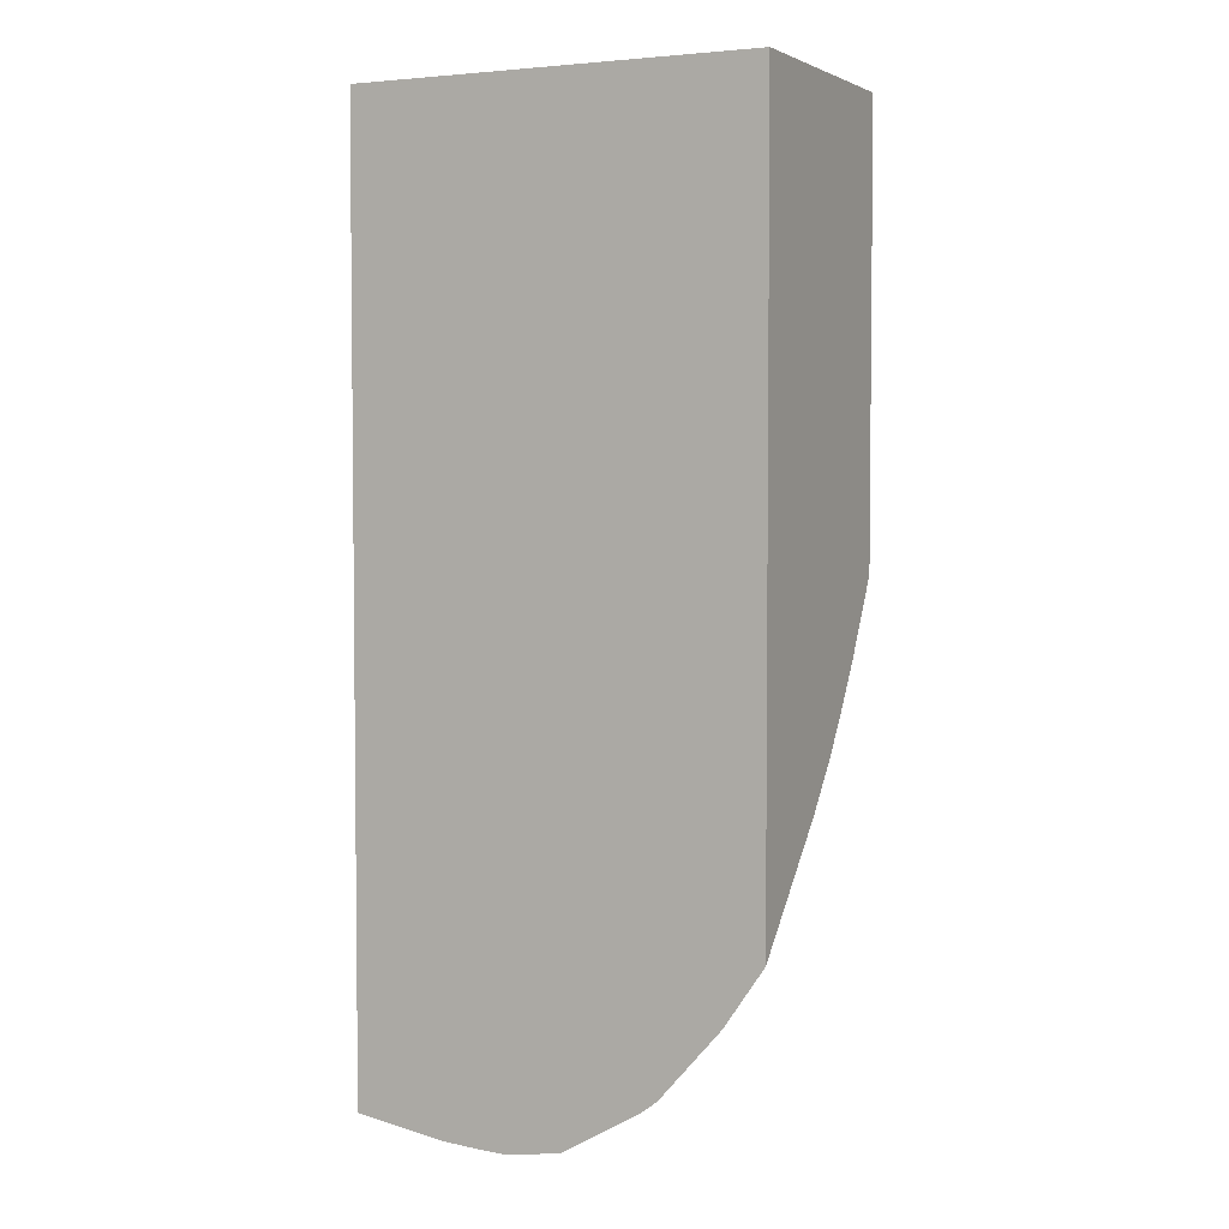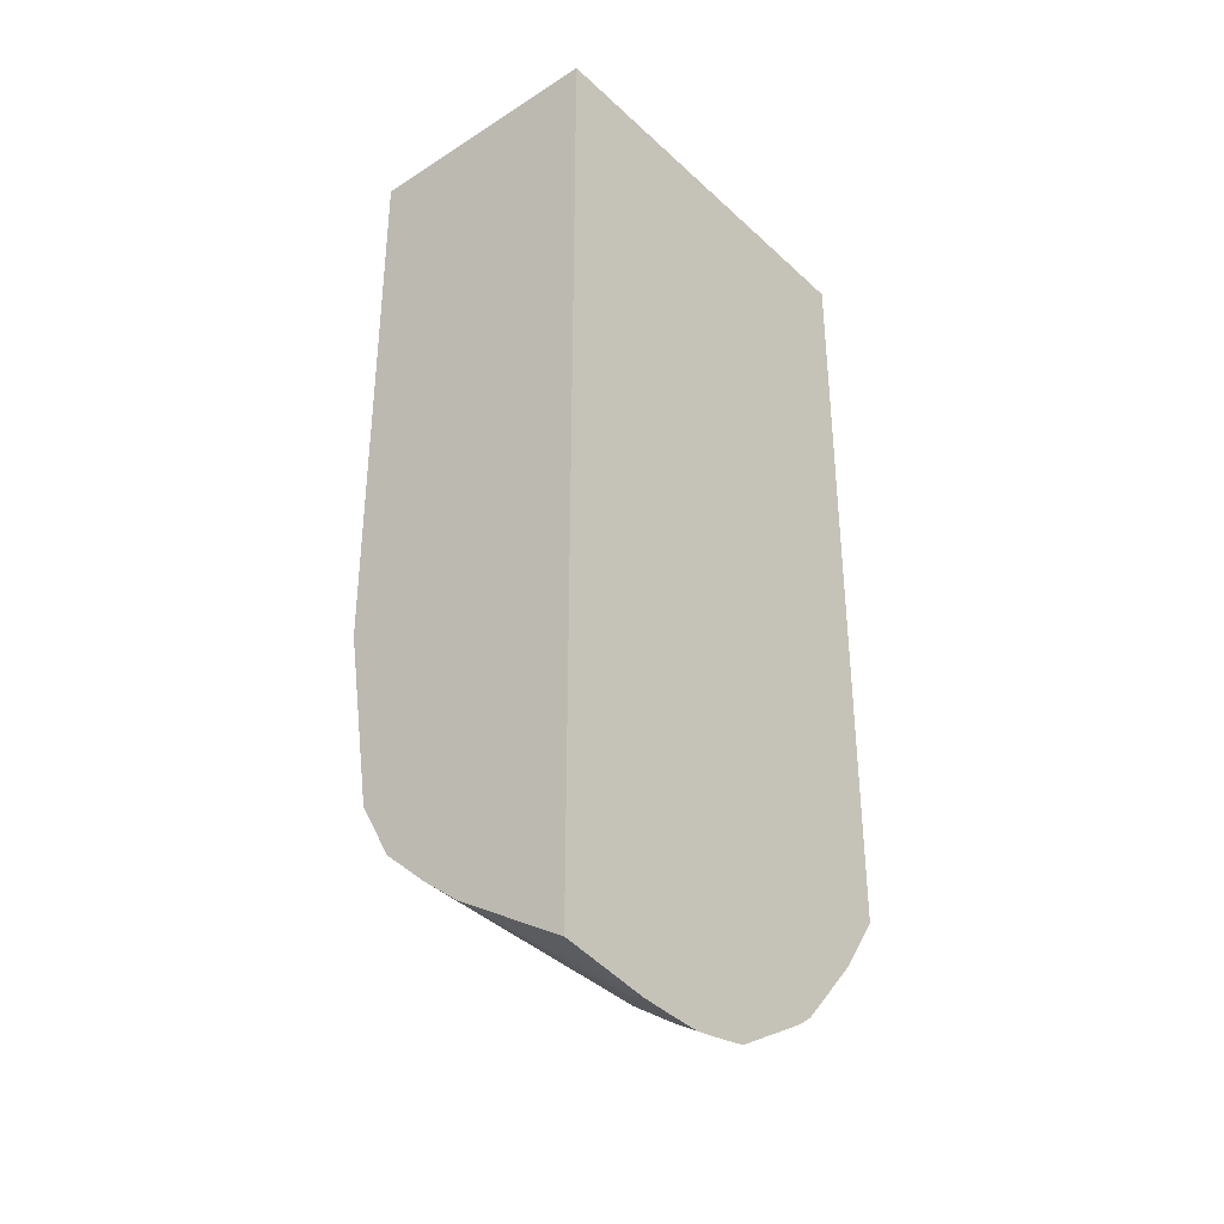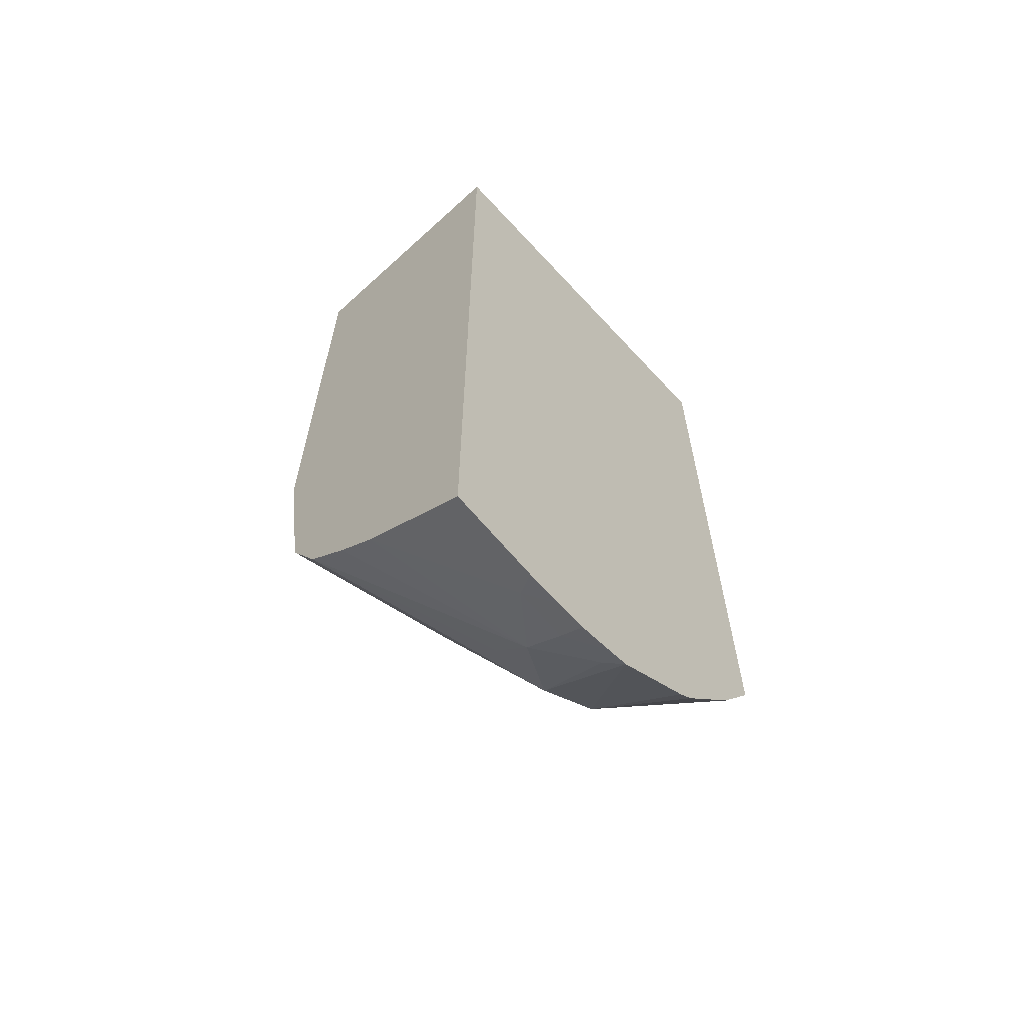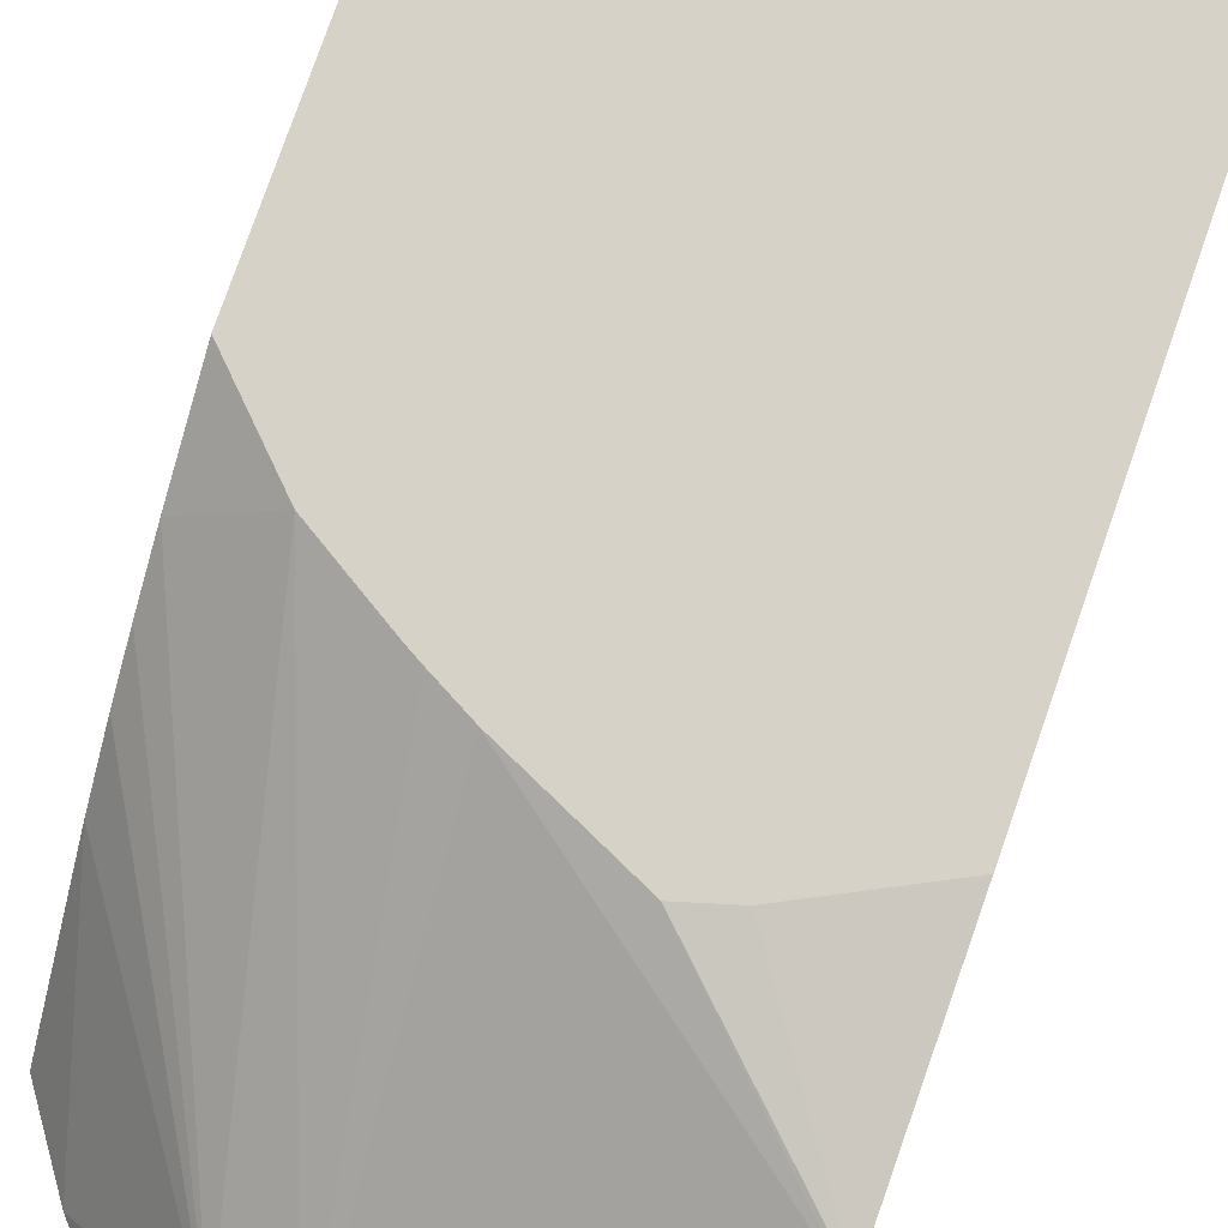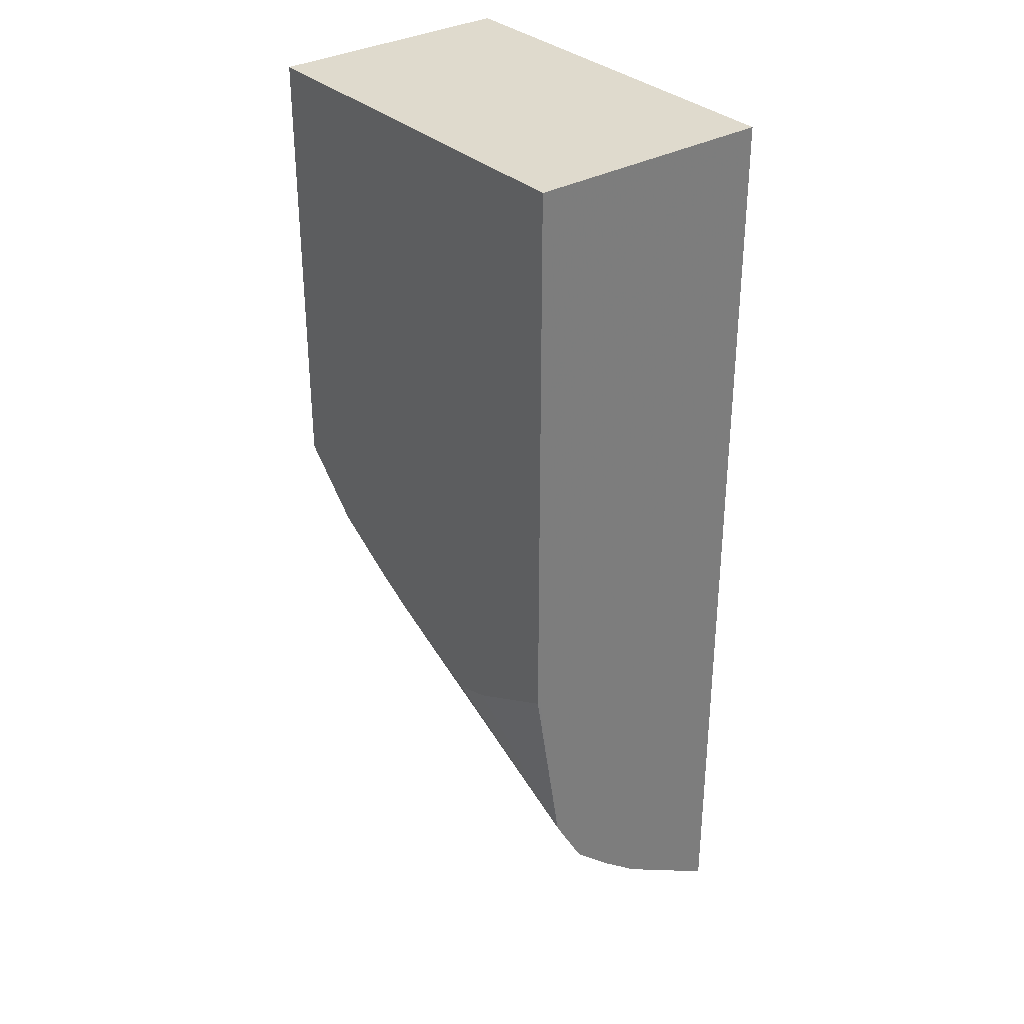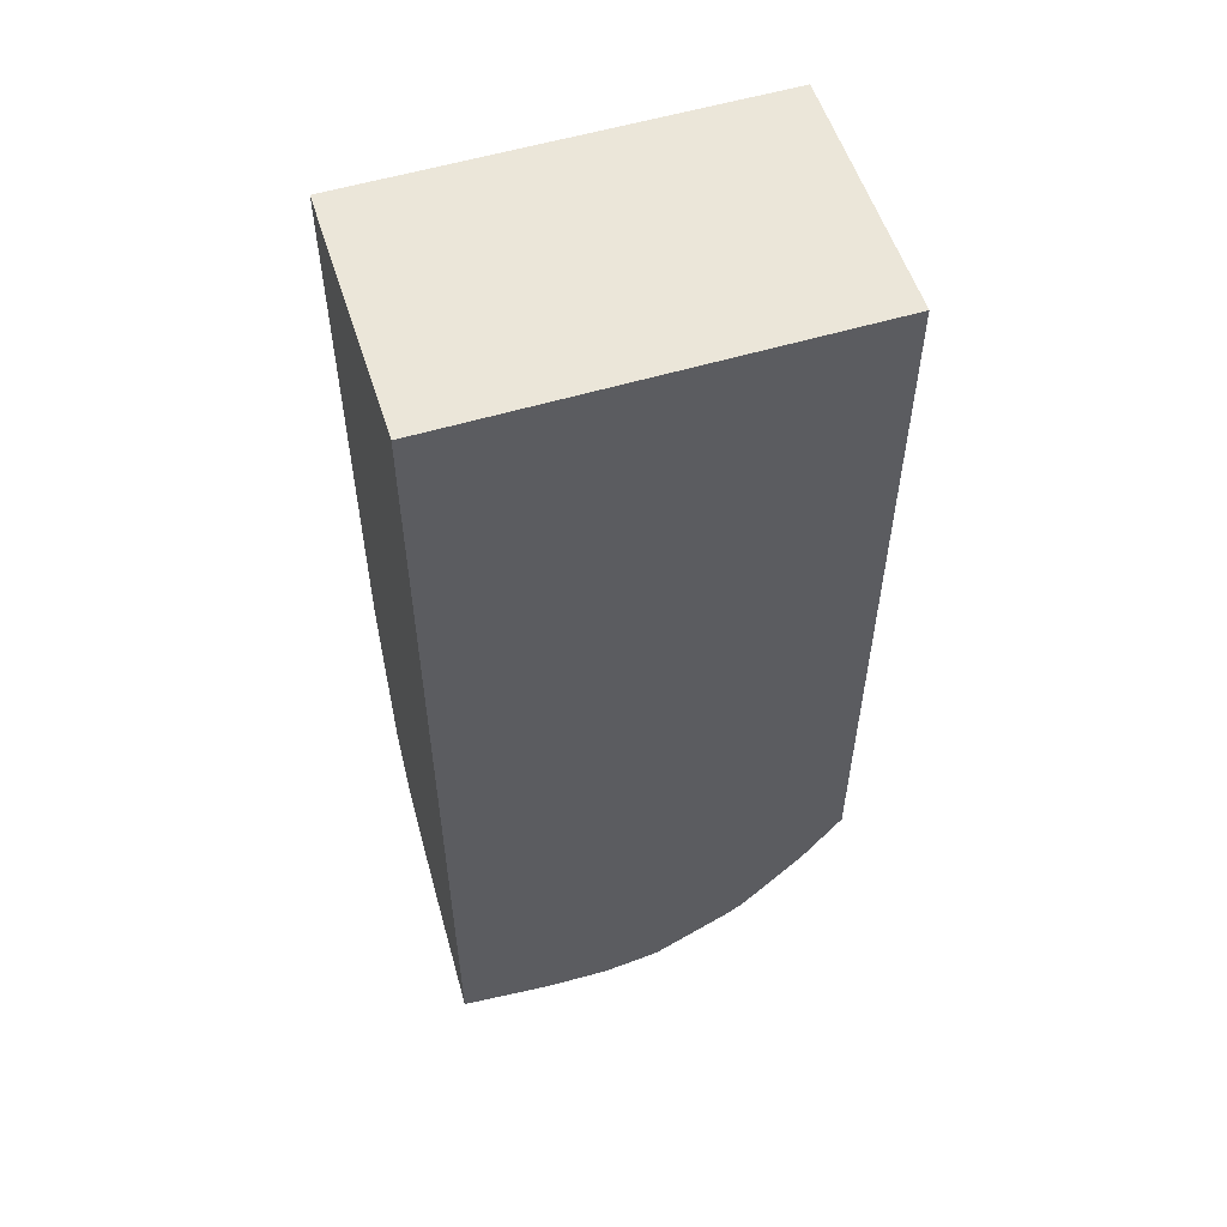
<metadata>
{"format":"obj","ext":"obj","renderer":"f3d","projection":"perspective","resolution":1024,"background":"white","views":[{"elev":3.8,"azim":26.1,"up":"+Z"},{"elev":-36.1,"azim":-50.0,"up":"+Z"},{"elev":-64.5,"azim":-47.4,"up":"+Z"},{"elev":77.6,"azim":-160.8,"up":"+Y"},{"elev":32.7,"azim":-128.1,"up":"+Z"},{"elev":55.6,"azim":-17.5,"up":"+Z"}]}
</metadata>
<code>
v 0.3237 0.5619 -0.1945
v 0.1525 0.5619 -0.1945
v 0.3237 0.4561 -0.1945
v 0.3237 0.5619 -0.3812
v 0.1525 0.4561 -0.1945
v 0.1525 0.5619 -0.408
v 0.3237 0.4561 -0.5159
v 0.3237 0.5432 -0.4139
v 0.2971 0.5619 -0.4081
v 0.1525 0.4561 -0.5906
v 0.1525 0.5619 -0.4306
v 0.1525 0.5602 -0.4332
v 0.307 0.4561 -0.5403
v 0.3237 0.5028 -0.4686
v 0.3237 0.5309 -0.4328
v 0.2663 0.4926 -0.5555
v 0.2704 0.5619 -0.4247
v 0.2445 0.498 -0.5622
v 0.1525 0.5017 -0.5624
v 0.1902 0.4561 -0.5967
v 0.1924 0.5619 -0.4506
v 0.1525 0.5496 -0.5084
v 0.2813 0.4561 -0.5699
v 0.3237 0.5191 -0.4491
v 0.2751 0.4561 -0.5747
v 0.2417 0.4561 -0.5943
v 0.2676 0.5619 -0.4263
v 0.2371 0.4634 -0.5904
v 0.2179 0.4829 -0.5808
v 0.2179 0.4987 -0.5645
v 0.1525 0.536 -0.5329
v 0.1525 0.5489 -0.5099
v 0.2509 0.5619 -0.4356
v 0.2641 0.5619 -0.4283
v 0.1525 0.518 -0.5493
v 0.1954 0.4656 -0.5913
v 0.2054 0.4561 -0.5976
v 0.2084 0.5619 -0.4553
v 0.2326 0.4561 -0.5959
v 0.2179 0.4666 -0.5918
v 0.2179 0.4561 -0.5982
f 1 2 5
f 1 5 3
f 1 3 7
f 1 7 14
f 1 14 24
f 1 24 15
f 1 15 8
f 1 8 4
f 1 4 9
f 1 9 17
f 1 17 27
f 1 27 34
f 1 34 33
f 1 33 38
f 1 38 21
f 1 21 11
f 1 11 6
f 1 6 2
f 2 6 12
f 2 12 22
f 2 22 32
f 2 32 31
f 2 31 35
f 2 35 19
f 2 19 10
f 2 10 5
f 3 5 10
f 3 10 20
f 3 20 37
f 3 37 41
f 3 41 39
f 3 39 26
f 3 26 25
f 3 25 23
f 3 23 13
f 3 13 7
f 4 8 9
f 6 11 12
f 7 13 14
f 8 15 16
f 8 16 9
f 9 16 18
f 9 18 17
f 10 19 20
f 11 21 22
f 11 22 12
f 13 23 16
f 13 16 14
f 14 16 24
f 15 24 16
f 16 23 25
f 16 25 26
f 16 26 18
f 17 18 27
f 18 26 28
f 18 28 29
f 18 29 30
f 18 30 31
f 18 31 32
f 18 32 33
f 18 33 34
f 18 34 27
f 19 35 29
f 19 29 36
f 19 36 20
f 20 36 37
f 21 38 22
f 22 38 32
f 26 39 40
f 26 40 28
f 28 40 29
f 29 40 36
f 29 35 31
f 29 31 30
f 32 38 33
f 36 40 37
f 37 40 41
f 39 41 40

</code>
